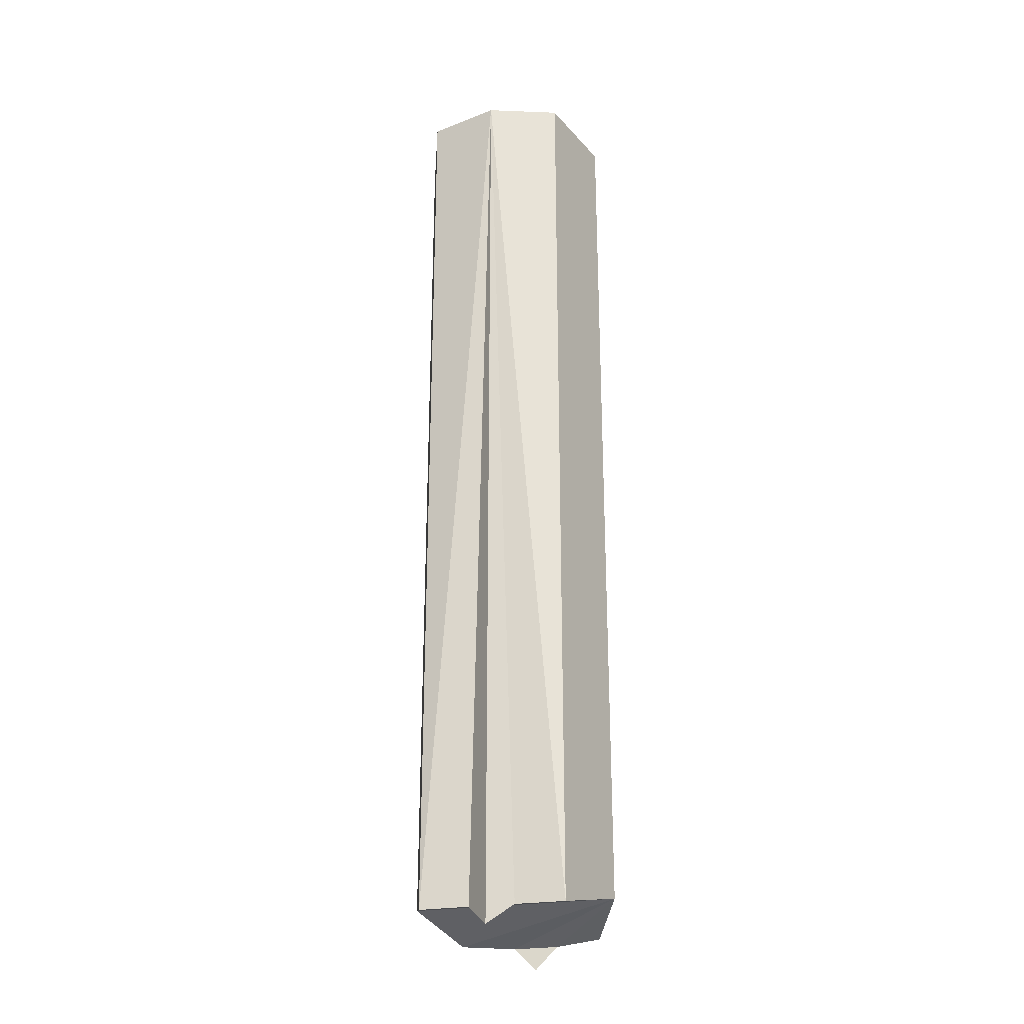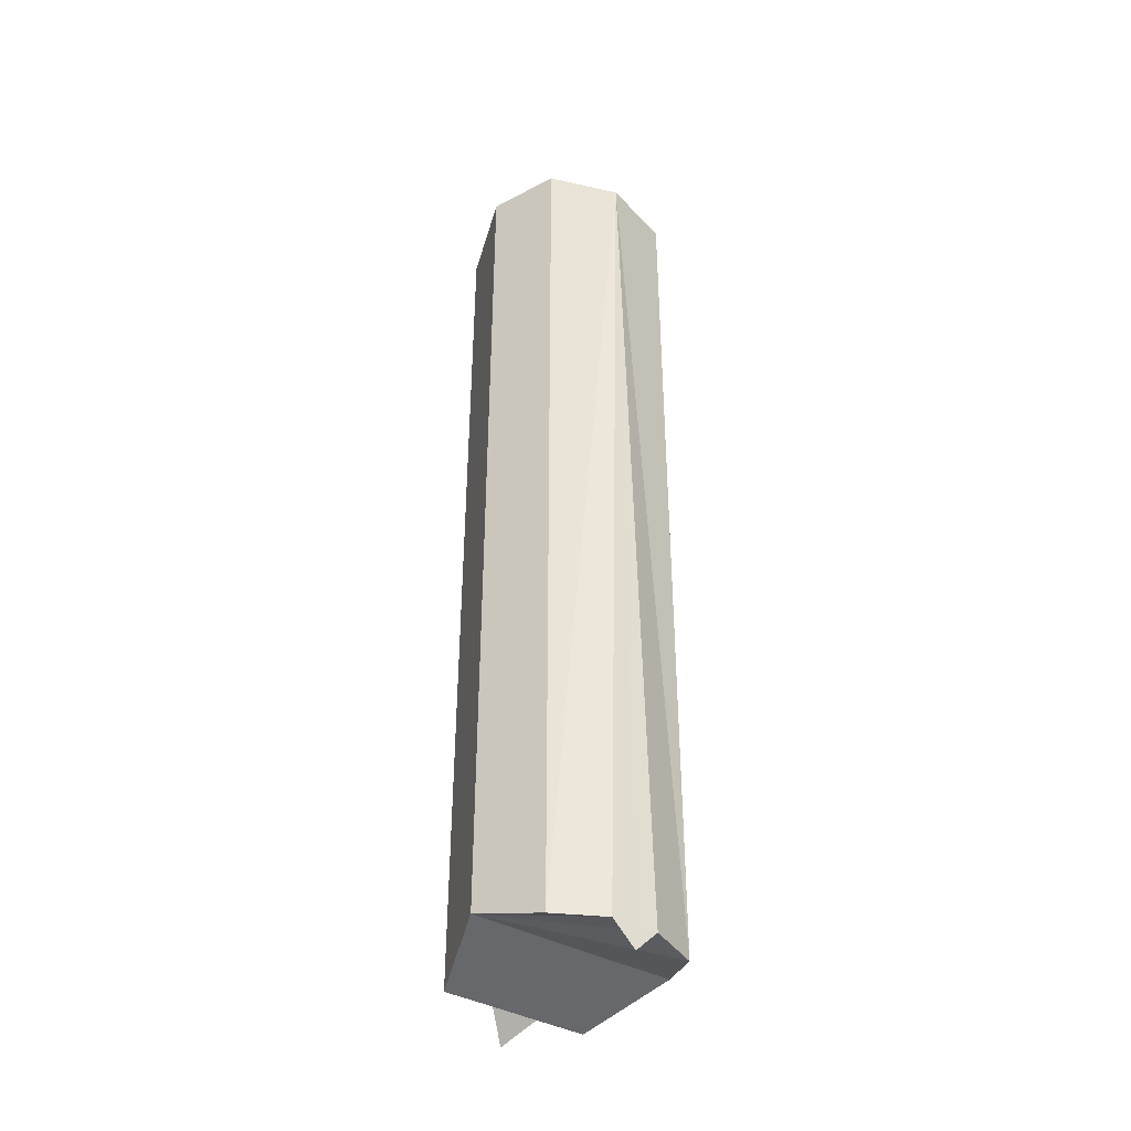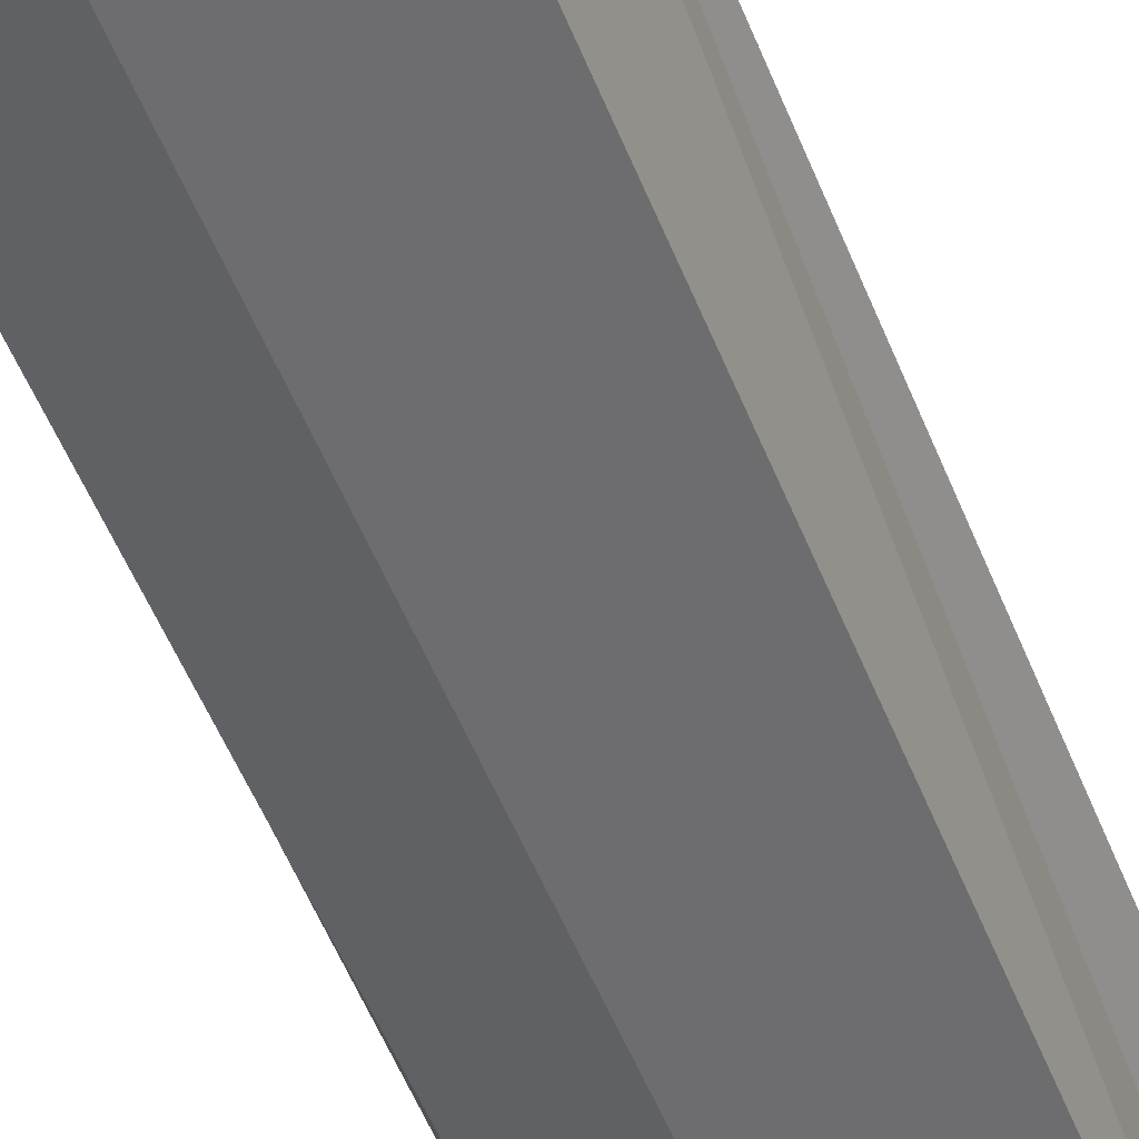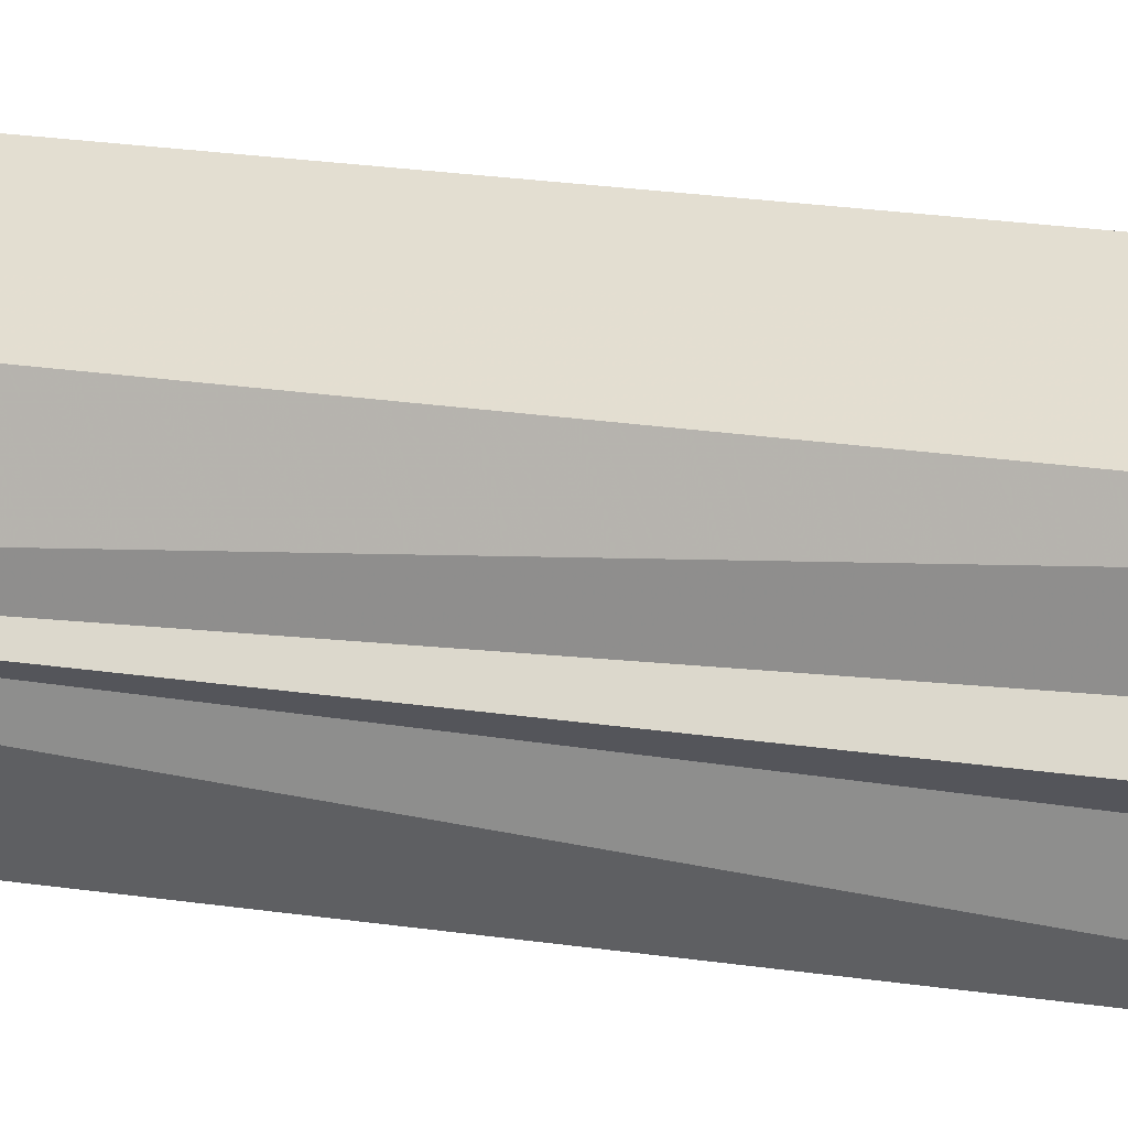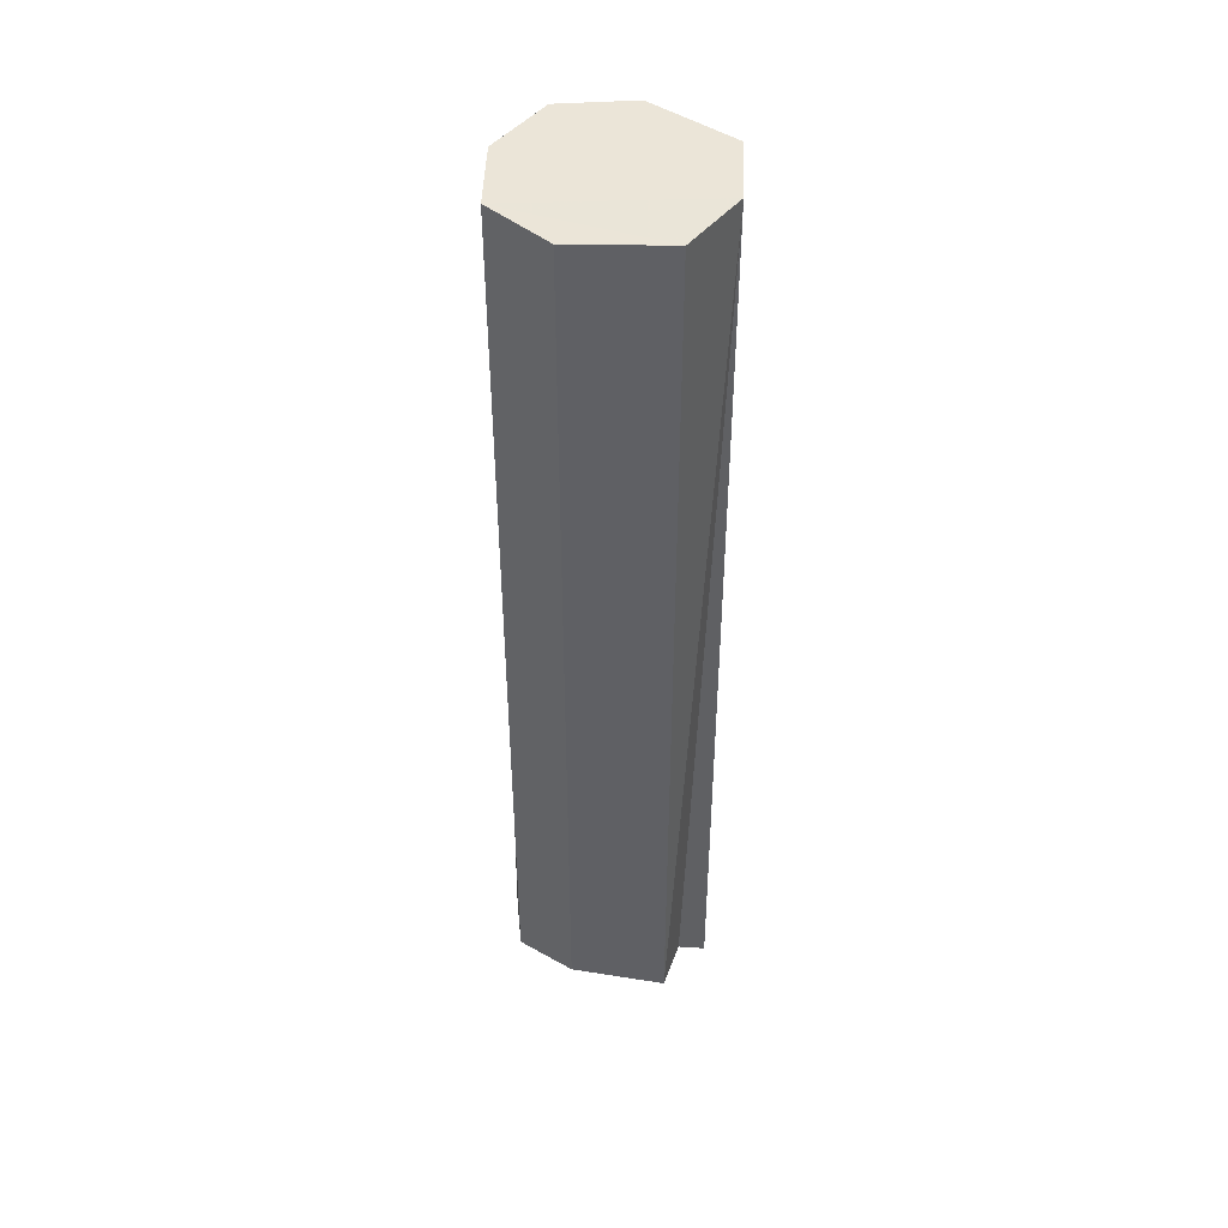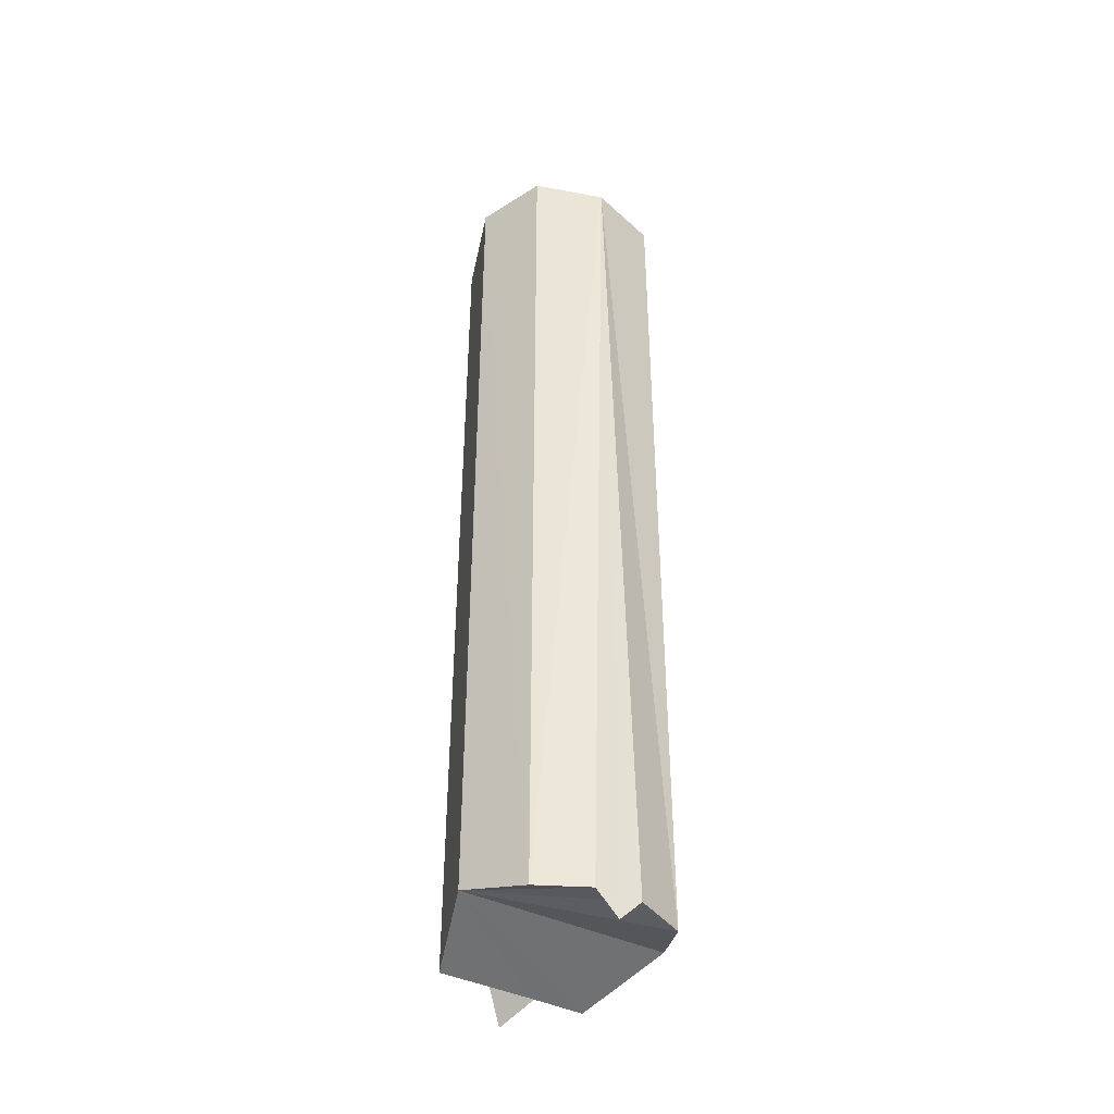
<metadata>
{"format":"obj","ext":"obj","renderer":"f3d","projection":"perspective","resolution":1024,"background":"white","views":[{"elev":-26.8,"azim":-76.1,"up":"+Y"},{"elev":-40.4,"azim":56.5,"up":"+Y"},{"elev":-47.4,"azim":-160.1,"up":"+Z"},{"elev":21.5,"azim":-74.6,"up":"+Z"},{"elev":45.7,"azim":-160.7,"up":"+Y"},{"elev":-42.4,"azim":60.3,"up":"+Y"}]}
</metadata>
<code>
o 11645
v 2243 1877 9.958
v 2243 1877 9.958
v 2243 1877 9.944
v 2243 1877 9.944
v 2243 1876 9.958
v 2243 1877 9.958
v 2243 1876 9.944
v 2243 1877 9.989
v 2243 1877 9.958
v 2243 1877 9.958
v 2243 1877 9.989
v 2243 1876 9.958
v 2243 1877 9.989
v 2243 1876 9.999
v 2243 1876 10.02
v 2243 1876 9.999
v 2243 1876 9.989
v 2243 1876 10.03
v 2243 1876 10.02
v 2243 1877 9.989
v 2243 1876 9.979
v 2243 1876 9.999
v 2243 1876 9.989
v 2243 1876 10.02
v 2243 1877 10.02
v 2243 1876 9.979
v 2243 1876 9.958
v 2243 1876 10.03
v 2243 1877 10.03
v 2243 1877 9.944
v 2243 1876 9.944
v 2243 1876 9.958
v 2243 1876 9.958
v 2243 1876 9.944
v 2243 1876 9.979
v 2243 1876 9.999
v 2243 1876 9.979
v 2243 1876 9.999
v 2243 1876 9.958
v 2243 1876 9.979
v 2243 1877 9.989
v 2243 1876 9.979
v 2243 1876 9.989
v 2243 1877 10.02
v 2243 1877 10.02
v 2243 1877 10.03
v 2243 1876 9.999
v 2243 1876 10.02
v 2243 1877 10.02
v 2243 1876 10.02
v 2243 1877 9.989
v 2243 1877 10.02
v 2243 1876 9.999
v 2243 1876 9.989
v 2243 1876 9.979
v 2243 1876 9.989
v 2243 1876 10.03
v 2243 1876 10.02
v 2243 1876 10.02
v 2243 1877 10.03
f 1 2 3
f 4 5 1
f 6 7 4
f 5 8 9
f 10 9 8
f 11 12 6
f 6 13 11
f 13 14 15
f 16 8 17
f 16 18 19
f 20 21 17
f 22 23 21
f 20 24 25
f 26 13 27
f 27 28 26
f 25 28 29
f 27 30 31
f 31 10 32
f 32 28 31
f 28 33 34
f 35 28 36
f 28 37 38
f 28 39 40
f 41 40 39
f 42 41 43
f 41 8 44
f 45 44 46
f 47 41 48
f 11 49 45
f 29 50 45
f 50 51 52
f 41 53 54
f 55 56 53
f 57 53 58
f 57 49 59
f 48 60 57

</code>
